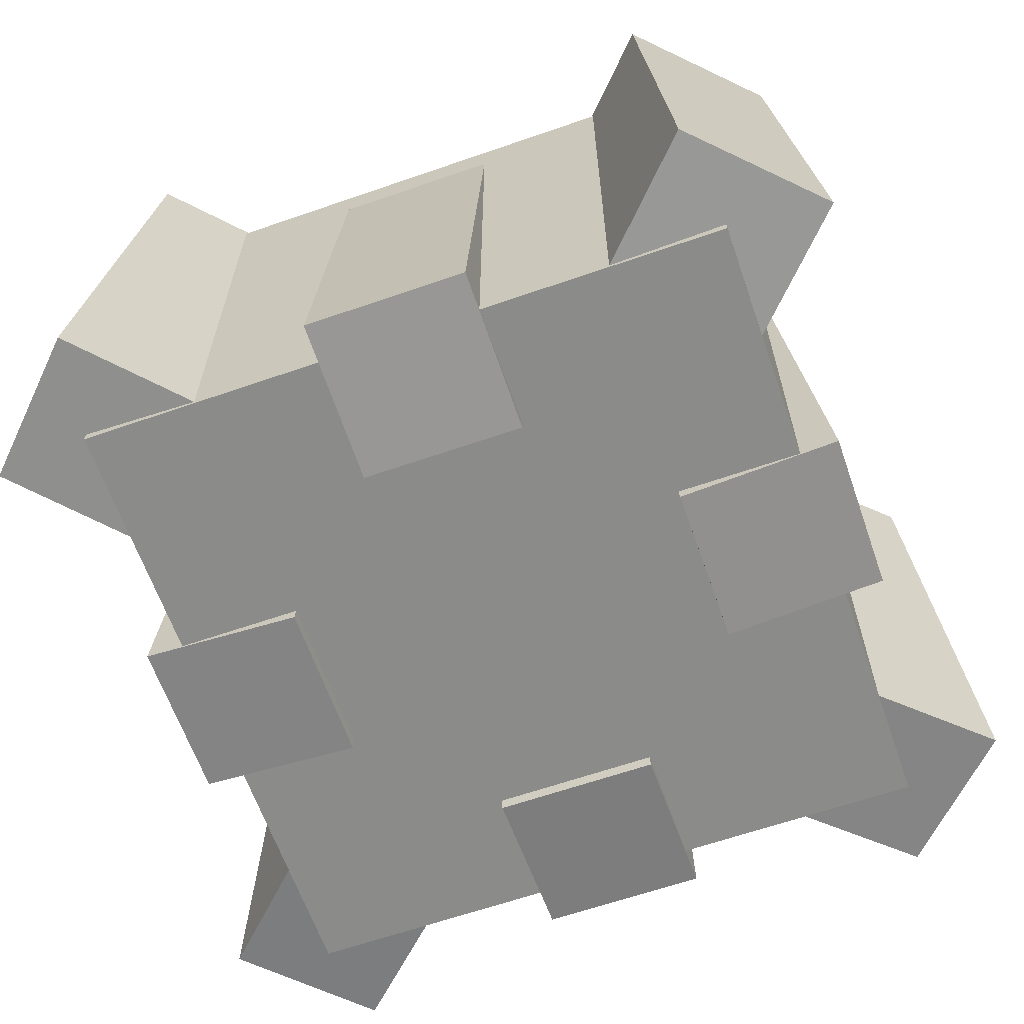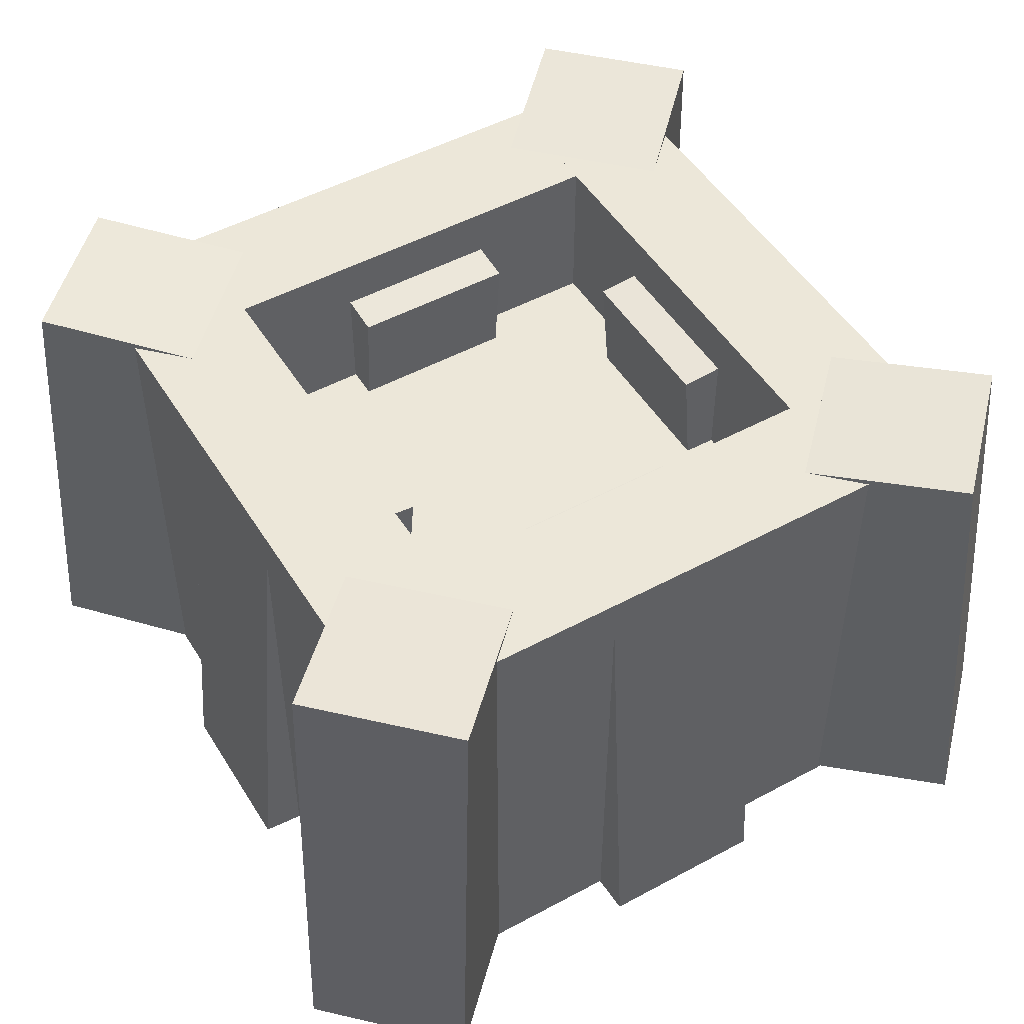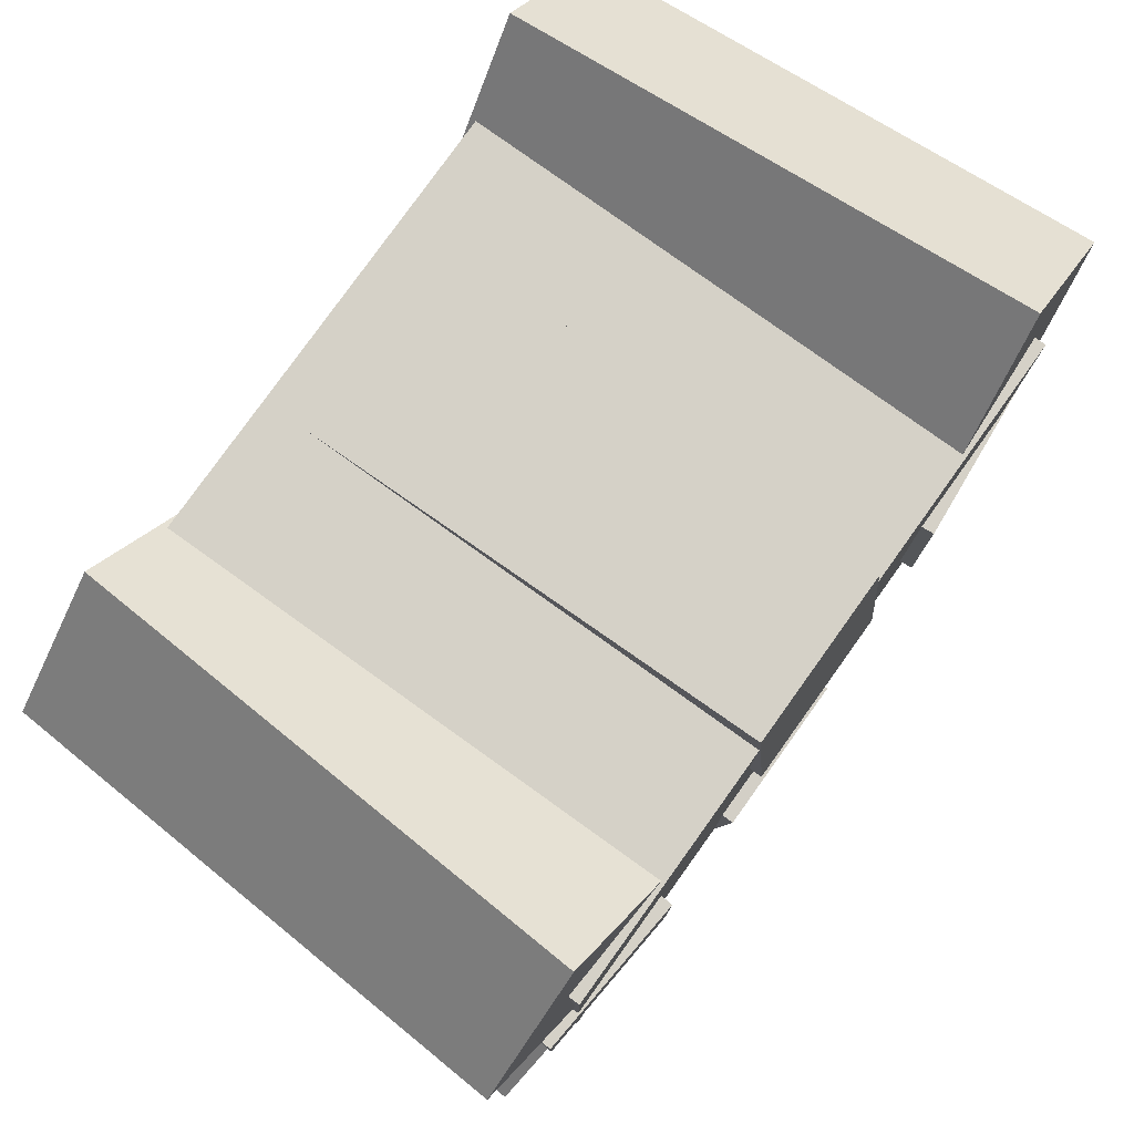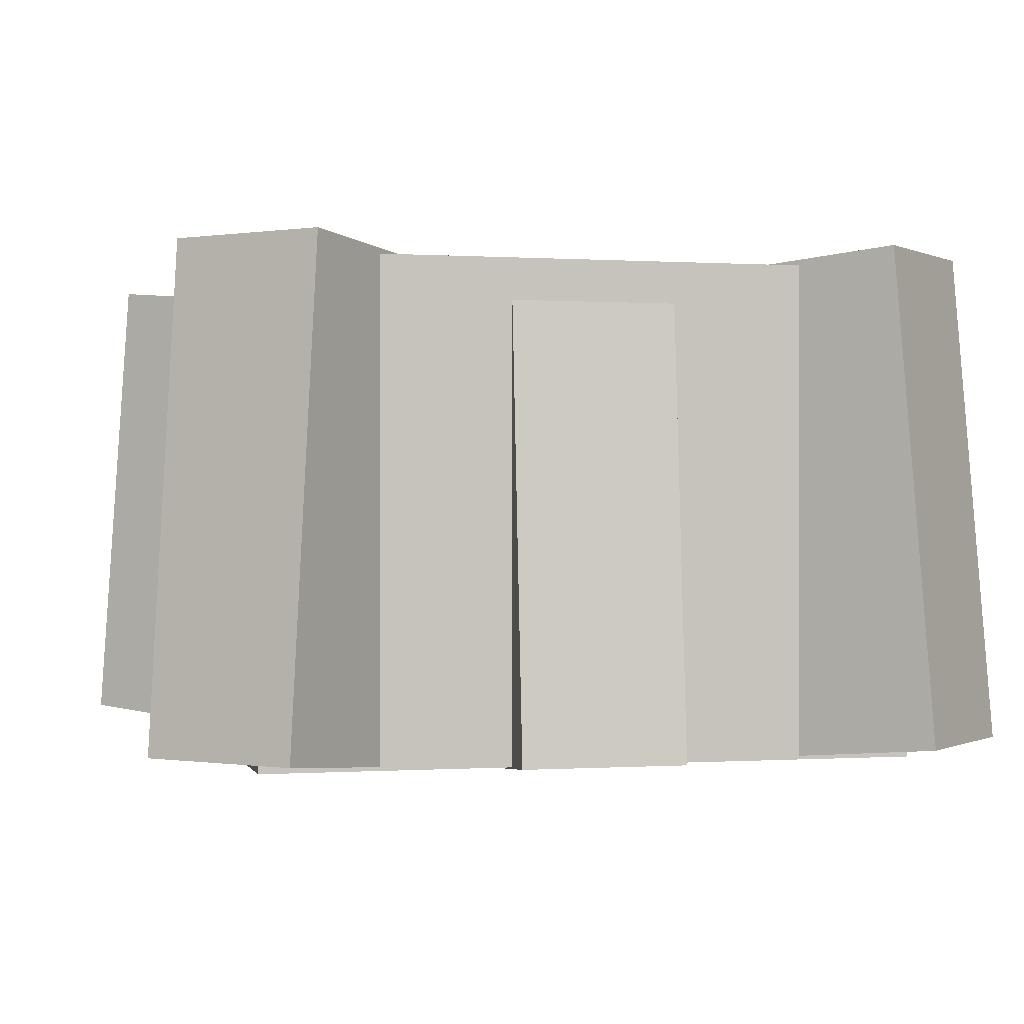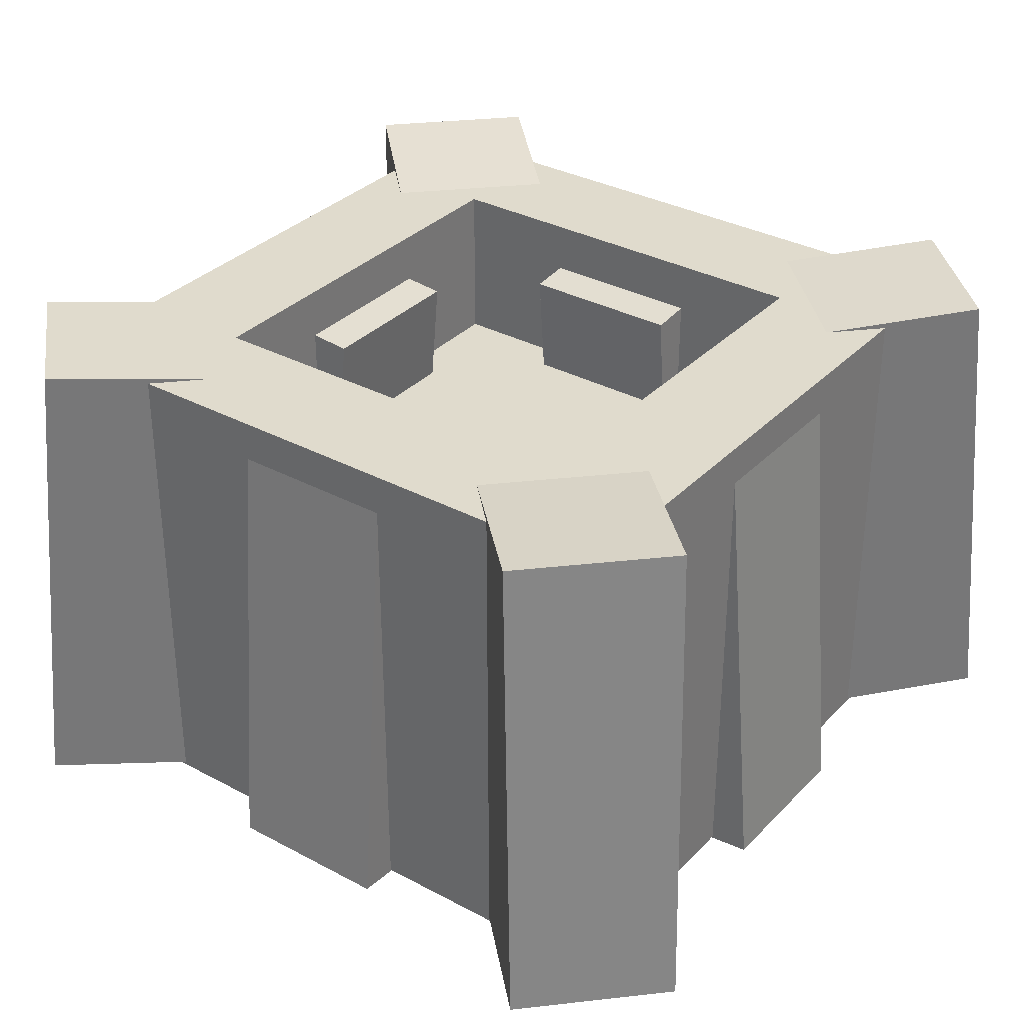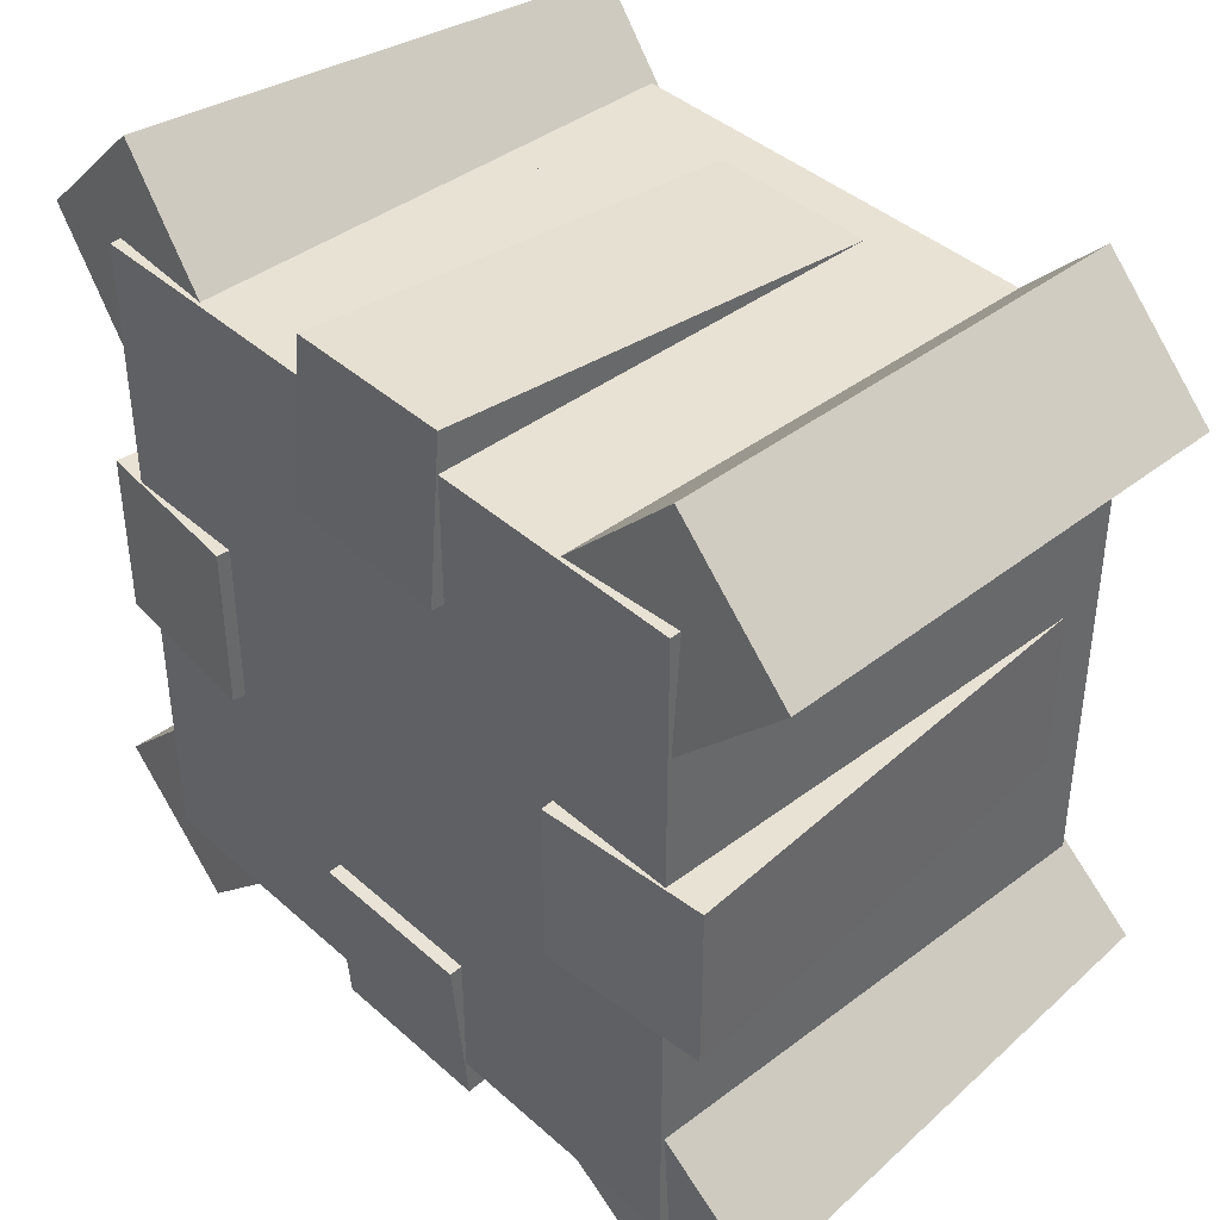
<metadata>
{"format":"obj","ext":"obj","renderer":"f3d","projection":"perspective","resolution":1024,"background":"white","views":[{"elev":-63.7,"azim":-70.7,"up":"+Y"},{"elev":49.6,"azim":59.2,"up":"+Y"},{"elev":79.3,"azim":-54.4,"up":"+Z"},{"elev":-0.1,"azim":75.9,"up":"+Y"},{"elev":33.3,"azim":-143.7,"up":"+Y"},{"elev":40.9,"azim":47.3,"up":"+Z"}]}
</metadata>
<code>
o Shape1
v 0 0.5 1
v 0 -0 1
v 1 -0 1
v 1 0.5 1
v 1 0.5 -0
v 1 0 -0
v 0 0 -0
v 0 0.5 -0
v 0.06853 0.7718 -0.1082
v 0.02232 0.02464 -0.1545
v -0.1545 0.02464 0.02232
v -0.1082 0.7718 0.06853
v 0.06786 0.75 0.2446
v 0.02165 0.002853 0.1984
v 0.1984 0.002853 0.02165
v 0.2446 0.75 0.06786
v 1.108 0.7718 0.06853
v 1.154 0.02464 0.02232
v 0.9777 0.02464 -0.1545
v 0.9315 0.7718 -0.1082
v 0.7554 0.75 0.06786
v 0.8016 0.002853 0.02165
v 0.9783 0.002853 0.1984
v 0.9321 0.75 0.2446
v 0 0.75 1
v 0 0.5 1
v 1 0.5 1
v 1 0.75 1
v 1 0.75 0.8125
v 1 0.5 0.8125
v 0 0.5 0.8125
v 0 0.75 0.8125
v 0 0.75 0.1875
v 0 0.5 0.1875
v 1 0.5 0.1875
v 1 0.75 0.1875
v 1 0.75 -0
v 1 0.5 -0
v 0 0.5 -0
v 0 0.75 -0
v 0 0.75 0.8125
v 0 0.5 0.8125
v 0.1875 0.5 0.8125
v 0.1875 0.75 0.8125
v 0.1875 0.75 0.1875
v 0.1875 0.5 0.1875
v 0 0.5 0.1875
v 0 0.75 0.1875
v 0.9315 0.7718 1.108
v 0.9777 0.02464 1.154
v 1.154 0.02464 0.9777
v 1.108 0.7718 0.9315
v 0.9321 0.75 0.7554
v 0.9783 0.002853 0.8016
v 0.8016 0.002852 0.9783
v 0.7554 0.75 0.9321
v -0.1082 0.7718 0.9315
v -0.1545 0.02464 0.9777
v 0.02232 0.02464 1.154
v 0.06853 0.7718 1.108
v 0.2446 0.75 0.9321
v 0.1984 0.002852 0.9783
v 0.02165 0.002853 0.8016
v 0.06786 0.75 0.7554
v 0.8125 0.75 0.8125
v 0.8125 0.5 0.8125
v 1 0.5 0.8125
v 1 0.75 0.8125
v 1 0.75 0.1875
v 1 0.5 0.1875
v 0.8125 0.5 0.1875
v 0.8125 0.75 0.1875
v 0.375 0.6875 1
v 0.375 0.002615 1.06
v 0.625 0.002615 1.06
v 0.625 0.6875 1
v 0.625 0.6657 0.751
v 0.625 -0.01917 0.8109
v 0.375 -0.01917 0.8109
v 0.375 0.6657 0.751
v 0.625 0.6875 -0
v 0.625 0.002615 -0.0599
v 0.375 0.002615 -0.0599
v 0.375 0.6875 -0
v 0.375 0.6657 0.249
v 0.375 -0.01917 0.1891
v 0.625 -0.01917 0.1891
v 0.625 0.6657 0.249
v 1 0.6875 0.625
v 1.06 0.002615 0.625
v 1.06 0.002615 0.375
v 1 0.6875 0.375
v 0.751 0.6657 0.375
v 0.8109 -0.01917 0.375
v 0.8109 -0.01917 0.625
v 0.751 0.6657 0.625
v 0 0.6875 0.375
v -0.0599 0.002615 0.375
v -0.0599 0.002615 0.625
v 0 0.6875 0.625
v 0.249 0.6657 0.625
v 0.1891 -0.01917 0.625
v 0.1891 -0.01917 0.375
v 0.249 0.6657 0.375
f 1 2 3 4
f 5 6 7 8
f 8 1 4 5
f 2 7 6 3
f 5 4 3 6
f 8 7 2 1
f 9 10 11 12
f 13 14 15 16
f 16 9 12 13
f 10 15 14 11
f 13 12 11 14
f 16 15 10 9
f 17 18 19 20
f 21 22 23 24
f 24 17 20 21
f 18 23 22 19
f 21 20 19 22
f 24 23 18 17
f 25 26 27 28
f 29 30 31 32
f 32 25 28 29
f 26 31 30 27
f 29 28 27 30
f 32 31 26 25
f 33 34 35 36
f 37 38 39 40
f 40 33 36 37
f 34 39 38 35
f 37 36 35 38
f 40 39 34 33
f 41 42 43 44
f 45 46 47 48
f 48 41 44 45
f 42 47 46 43
f 45 44 43 46
f 48 47 42 41
f 49 50 51 52
f 53 54 55 56
f 56 49 52 53
f 50 55 54 51
f 53 52 51 54
f 56 55 50 49
f 57 58 59 60
f 61 62 63 64
f 64 57 60 61
f 58 63 62 59
f 61 60 59 62
f 64 63 58 57
f 65 66 67 68
f 69 70 71 72
f 72 65 68 69
f 66 71 70 67
f 69 68 67 70
f 72 71 66 65
f 73 74 75 76
f 77 78 79 80
f 80 73 76 77
f 74 79 78 75
f 77 76 75 78
f 80 79 74 73
f 81 82 83 84
f 85 86 87 88
f 88 81 84 85
f 82 87 86 83
f 85 84 83 86
f 88 87 82 81
f 89 90 91 92
f 93 94 95 96
f 96 89 92 93
f 90 95 94 91
f 93 92 91 94
f 96 95 90 89
f 97 98 99 100
f 101 102 103 104
f 104 97 100 101
f 98 103 102 99
f 101 100 99 102
f 104 103 98 97

</code>
